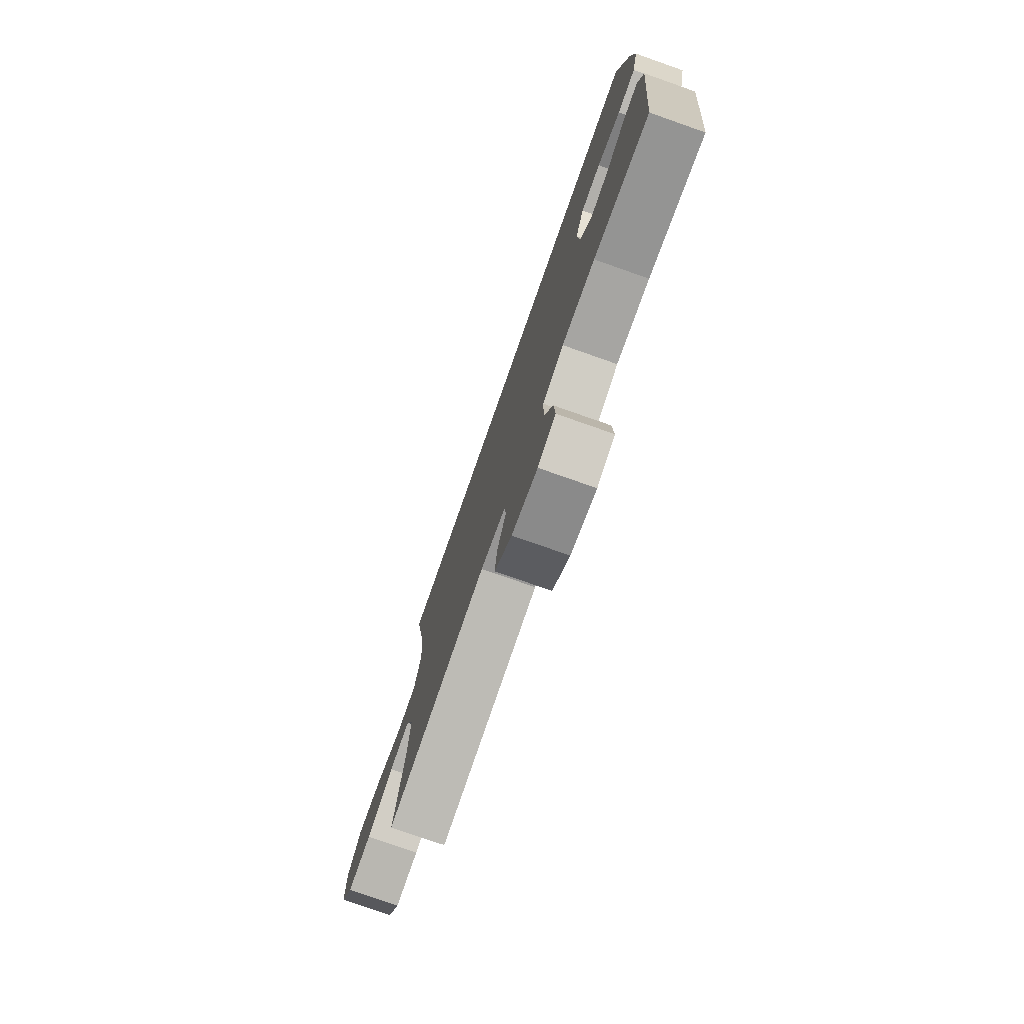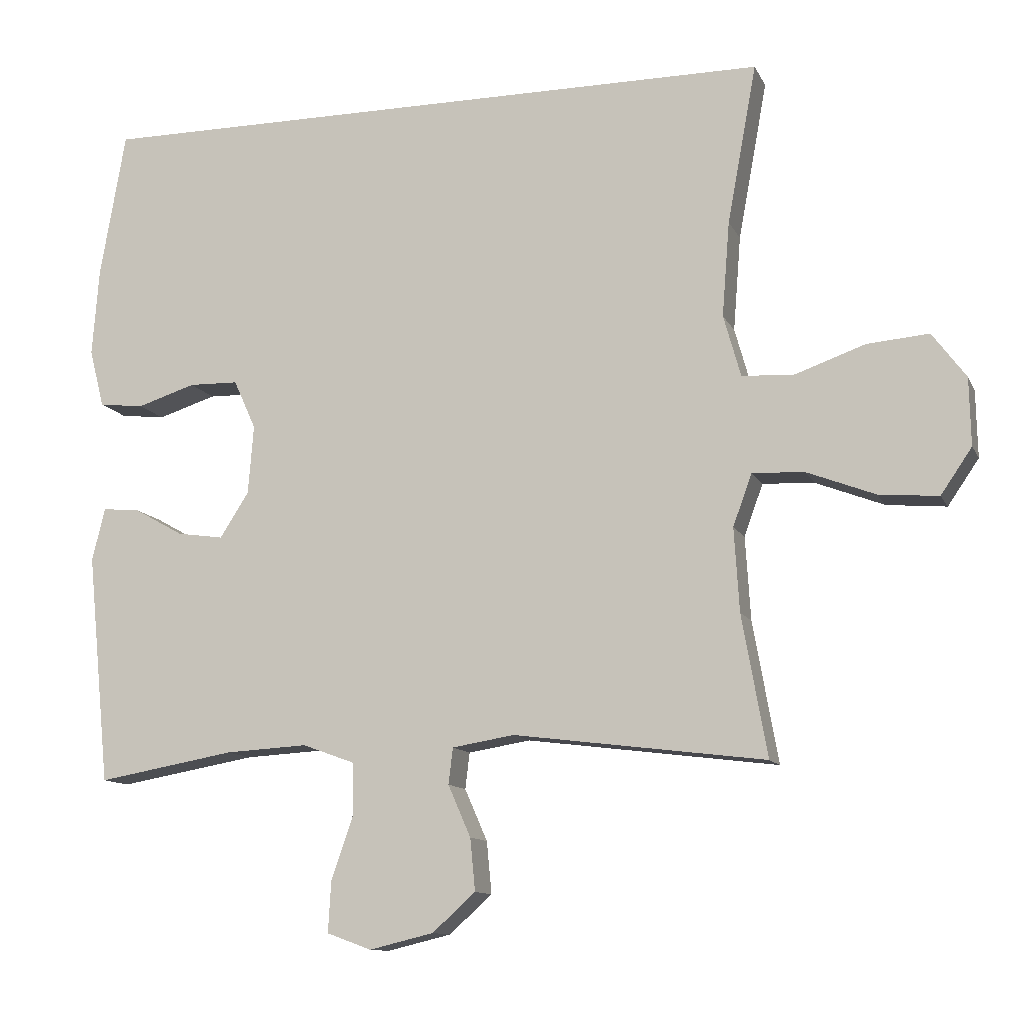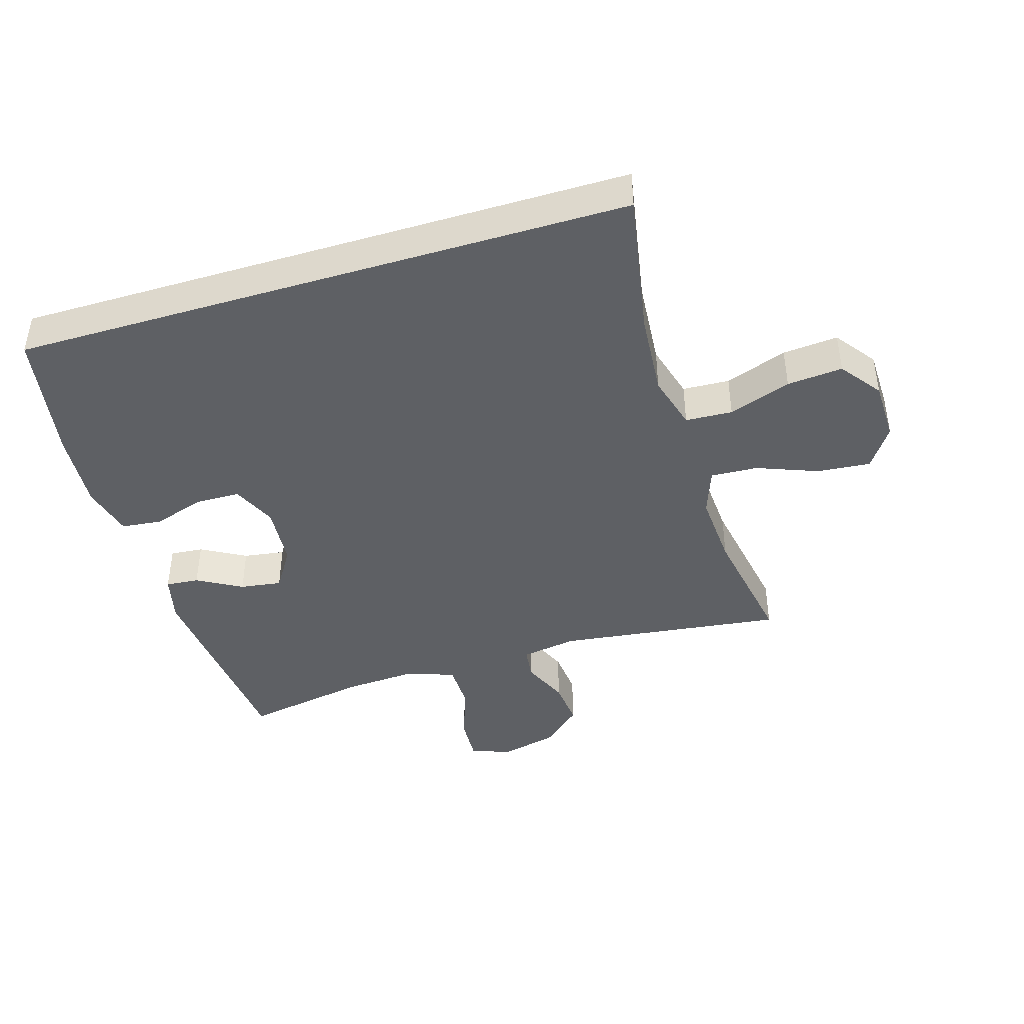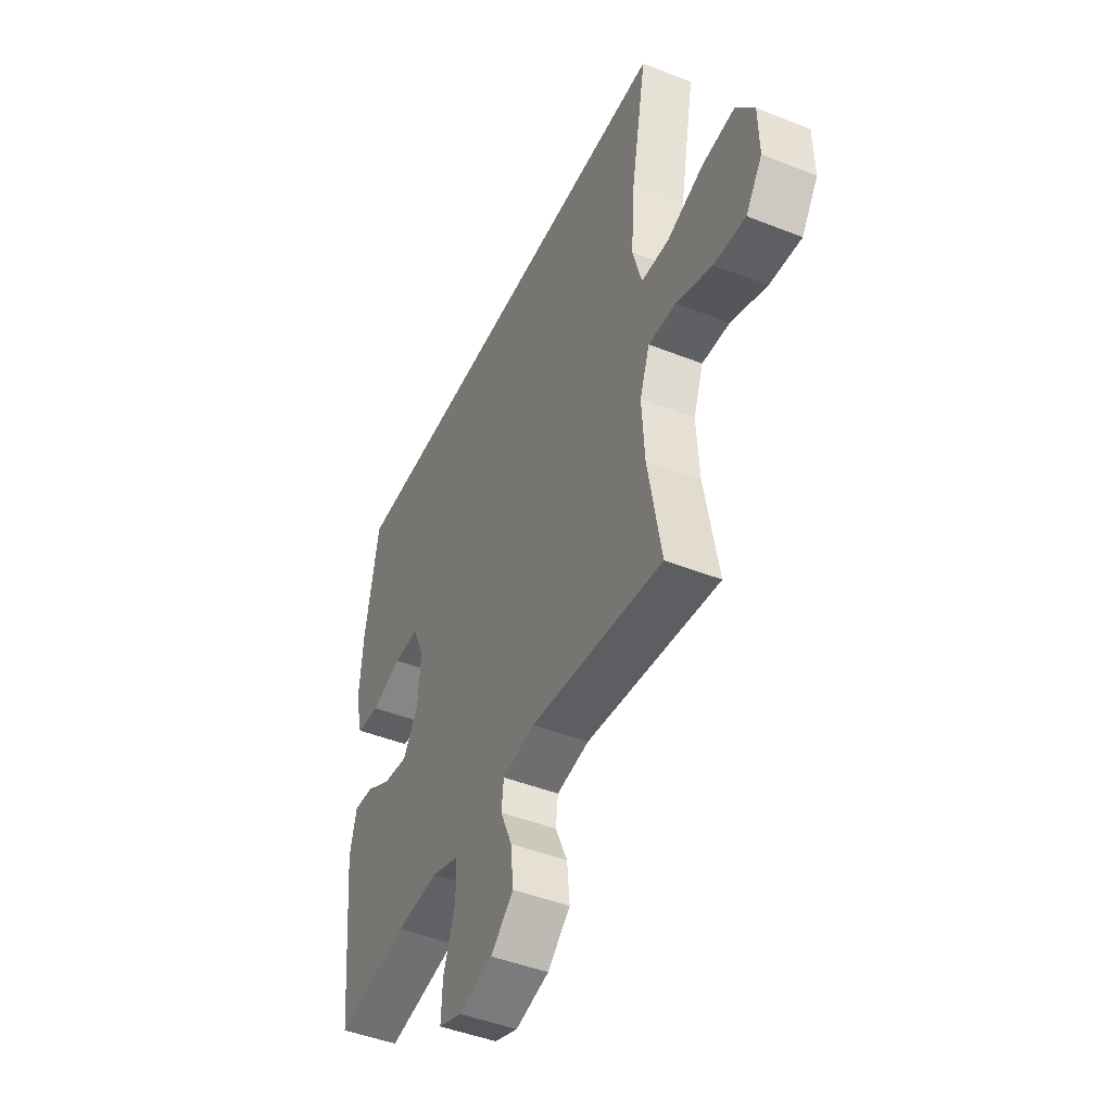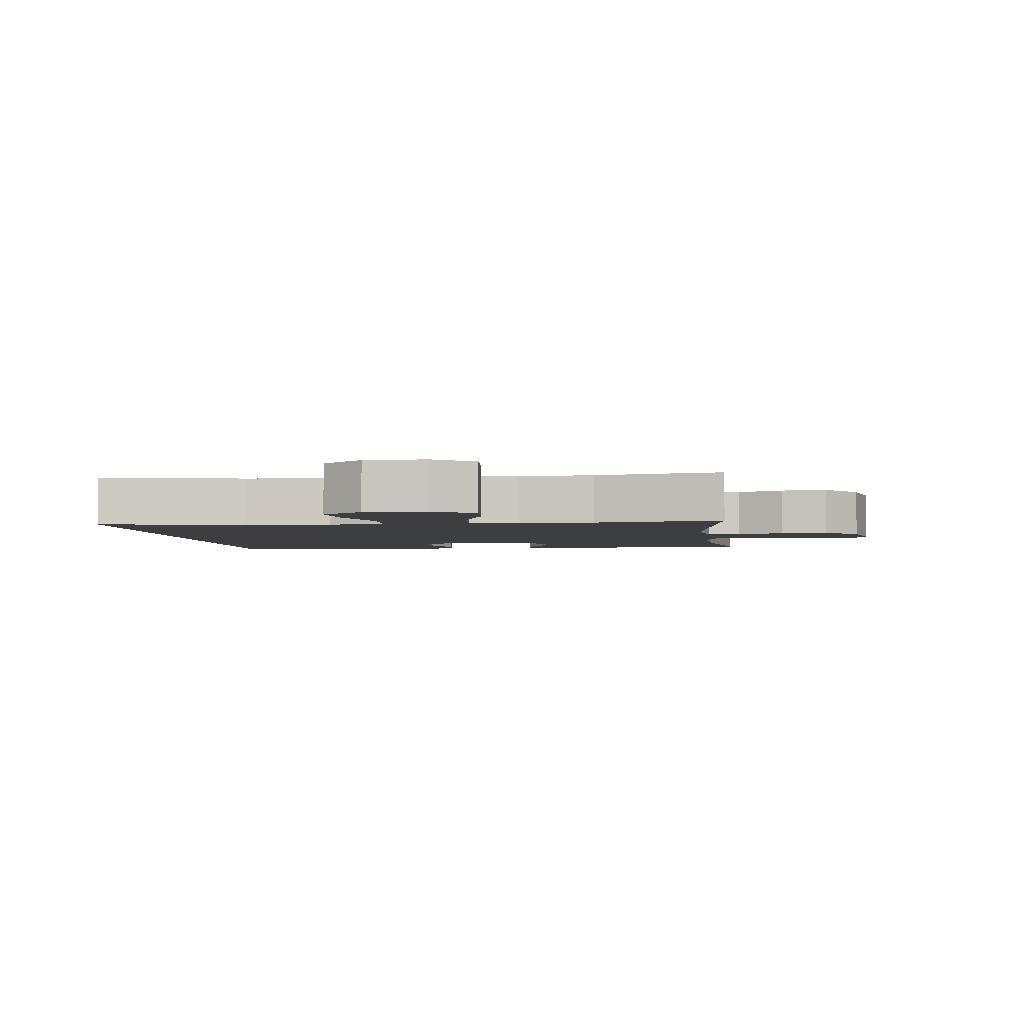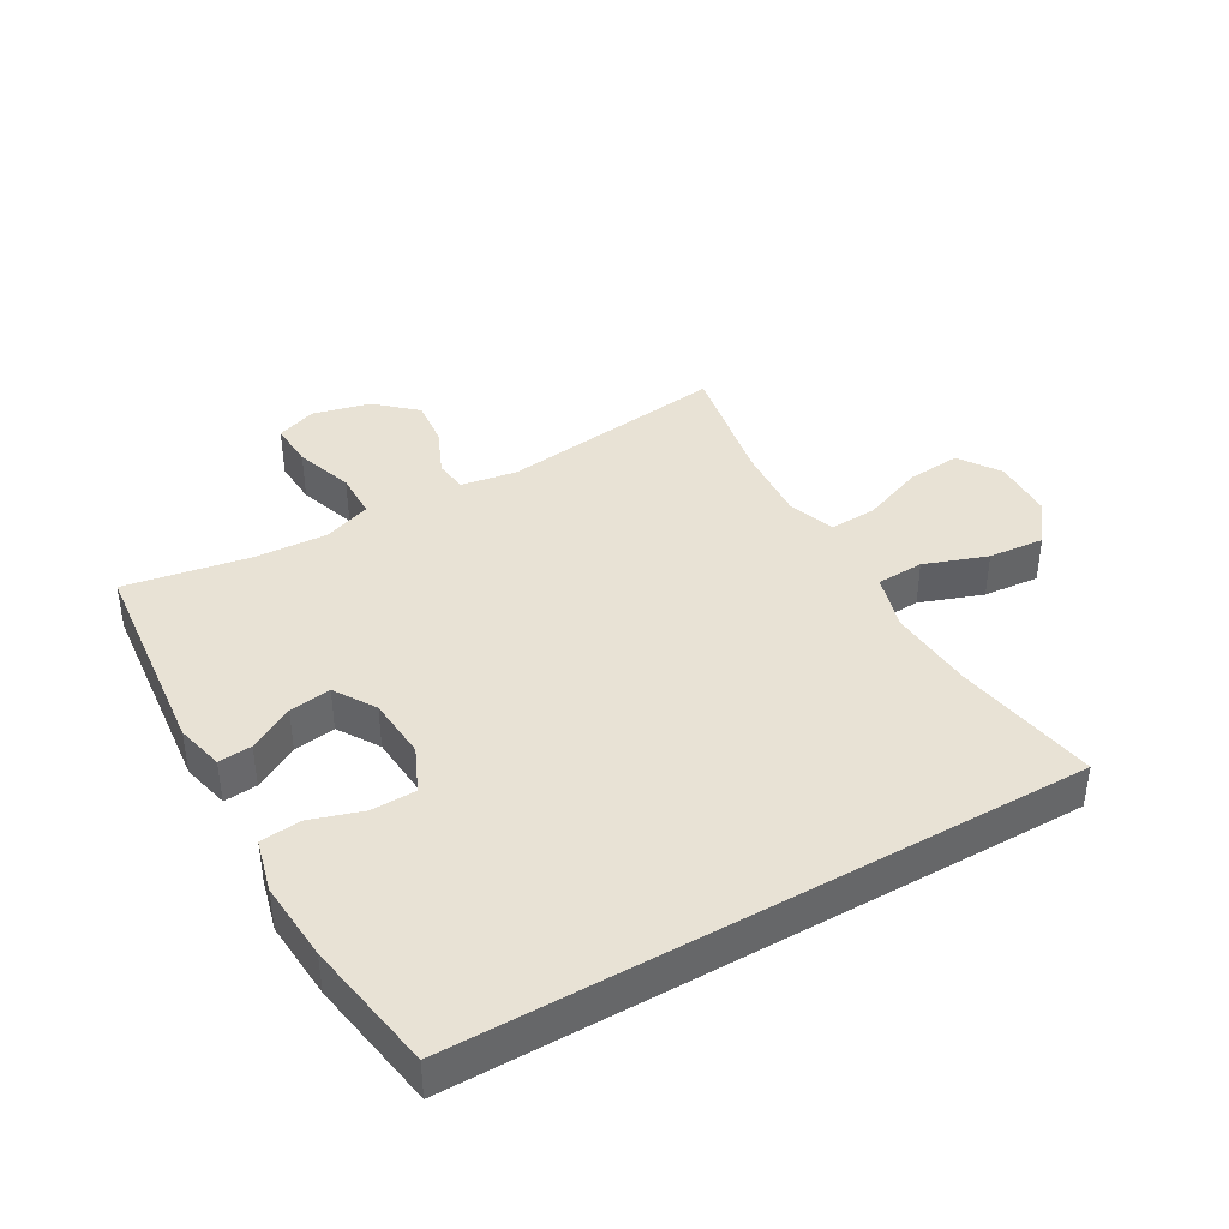
<metadata>
{"format":"obj","ext":"obj","renderer":"f3d","projection":"perspective","resolution":1024,"background":"white","views":[{"elev":-76.9,"azim":-109.4,"up":"+Z"},{"elev":-11.5,"azim":17.5,"up":"+Z"},{"elev":-43.1,"azim":16.9,"up":"+Y"},{"elev":-45.6,"azim":65.5,"up":"+Z"},{"elev":-3.3,"azim":96.6,"up":"+Y"},{"elev":40.9,"azim":-29.7,"up":"+Y"}]}
</metadata>
<code>
o path370
v 0.4356 0.0375 -0.2707
v 0.4281 0.0375 -0.1496
v 0.4555 0.0375 -0.07406
v 0.5313 0.0375 -0.07785
v 0.63 0.0375 -0.1159
v 0.7166 0.0375 -0.1235
v 0.7617 0.0375 -0.05728
v 0.7597 0.0375 0.04056
v 0.7106 0.0375 0.1065
v 0.6207 0.0375 0.09873
v 0.5198 0.0375 0.06301
v 0.4438 0.0375 0.06679
v 0.4187 0.0375 0.1566
v 0.4297 0.0375 0.2947
v 0.4721 0.0375 0.5259
v -0.5299 0.0375 0.5259
v -0.5668 0.0375 0.3128
v -0.5766 0.0375 0.1847
v -0.5551 0.0375 0.1001
v -0.49 0.0375 0.09282
v -0.4051 0.0375 0.1197
v -0.3334 0.0375 0.1182
v -0.3012 0.0375 0.0465
v -0.3091 0.0375 -0.05356
v -0.3511 0.0375 -0.1193
v -0.4183 0.0375 -0.1095
v -0.4904 0.0375 -0.06908
v -0.5442 0.0375 -0.06431
v -0.563 0.0375 -0.1413
v -0.5299 0.0375 -0.4758
v -0.3302 0.0375 -0.4407
v -0.2114 0.0375 -0.4339
v -0.1352 0.0375 -0.4615
v -0.1342 0.0375 -0.5361
v -0.1661 0.0375 -0.6294
v -0.1702 0.0375 -0.7029
v -0.1058 0.0375 -0.7265
v -0.0124 0.0375 -0.704
v 0.05014 0.0375 -0.6479
v 0.04288 0.0375 -0.5721
v 0.009975 0.0375 -0.4969
v 0.01636 0.0375 -0.4443
v 0.1066 0.0375 -0.4295
v 0.4721 0.0375 -0.4758
v 0.4356 -0.0375 -0.2707
v 0.4281 -0.0375 -0.1496
v 0.4555 -0.0375 -0.07406
v 0.5313 -0.0375 -0.07785
v 0.63 -0.0375 -0.1159
v 0.7166 -0.0375 -0.1235
v 0.7617 -0.0375 -0.05728
v 0.7597 -0.0375 0.04056
v 0.7106 -0.0375 0.1065
v 0.6207 -0.0375 0.09873
v 0.5198 -0.0375 0.06301
v 0.4438 -0.0375 0.06679
v 0.4187 -0.0375 0.1566
v 0.4297 -0.0375 0.2947
v 0.4721 -0.0375 0.5259
v -0.5299 -0.0375 0.5259
v -0.5668 -0.0375 0.3128
v -0.5766 -0.0375 0.1847
v -0.5551 -0.0375 0.1001
v -0.49 -0.0375 0.09282
v -0.4051 -0.0375 0.1197
v -0.3334 -0.0375 0.1182
v -0.3012 -0.0375 0.0465
v -0.3091 -0.0375 -0.05356
v -0.3511 -0.0375 -0.1193
v -0.4183 -0.0375 -0.1095
v -0.4904 -0.0375 -0.06908
v -0.5442 -0.0375 -0.06431
v -0.563 -0.0375 -0.1413
v -0.5299 -0.0375 -0.4758
v -0.3302 -0.0375 -0.4407
v -0.2114 -0.0375 -0.4339
v -0.1352 -0.0375 -0.4615
v -0.1342 -0.0375 -0.5361
v -0.1661 -0.0375 -0.6294
v -0.1702 -0.0375 -0.7029
v -0.1058 -0.0375 -0.7265
v -0.0124 -0.0375 -0.704
v 0.05014 -0.0375 -0.6479
v 0.04288 -0.0375 -0.5721
v 0.009975 -0.0375 -0.4969
v 0.01636 -0.0375 -0.4443
v 0.1066 -0.0375 -0.4295
v 0.4721 -0.0375 -0.4758
v -0.1702 0.0375 -0.7029
v -0.1702 0.0375 -0.7029
v -0.1058 0.0375 -0.7265
v -0.0124 0.0375 -0.704
v 0.05014 0.0375 -0.6479
v -0.1661 0.0375 -0.6294
v 0.04288 0.0375 -0.5721
v -0.1342 0.0375 -0.5361
v 0.009975 0.0375 -0.4969
v -0.1352 0.0375 -0.4615
v -0.1352 0.0375 -0.4615
v 0.01636 0.0375 -0.4443
v 0.01636 0.0375 -0.4443
v -0.2114 0.0375 -0.4339
v -0.5299 0.0375 -0.4758
v -0.5299 0.0375 -0.4758
v -0.3302 0.0375 -0.4407
v 0.1066 0.0375 -0.4295
v 0.4721 0.0375 -0.4758
v 0.4721 0.0375 -0.4758
v 0.4356 0.0375 -0.2707
v 0.4281 0.0375 -0.1496
v -0.563 0.0375 -0.1413
v 0.4555 0.0375 -0.07406
v 0.4555 0.0375 -0.07406
v -0.5442 0.0375 -0.06431
v -0.5442 0.0375 -0.06431
v -0.3511 0.0375 -0.1193
v -0.3511 0.0375 -0.1193
v -0.4183 0.0375 -0.1095
v 0.63 0.0375 -0.1159
v 0.7166 0.0375 -0.1235
v 0.7166 0.0375 -0.1235
v 0.7617 0.0375 -0.05728
v -0.3091 0.0375 -0.05356
v 0.5313 0.0375 -0.07785
v -0.4904 0.0375 -0.06908
v 0.7597 0.0375 0.04056
v -0.3012 0.0375 0.0465
v 0.7106 0.0375 0.1065
v -0.3334 0.0375 0.1182
v -0.3334 0.0375 0.1182
v 0.5198 0.0375 0.06301
v 0.4438 0.0375 0.06679
v 0.4438 0.0375 0.06679
v 0.6207 0.0375 0.09873
v 0.4187 0.0375 0.1566
v -0.5551 0.0375 0.1001
v -0.5551 0.0375 0.1001
v -0.49 0.0375 0.09282
v -0.4051 0.0375 0.1197
v -0.5766 0.0375 0.1847
v 0.4297 0.0375 0.2947
v -0.5668 0.0375 0.3128
v -0.5299 0.0375 0.5259
v -0.5299 0.0375 0.5259
v 0.4721 0.0375 0.5259
v 0.4721 0.0375 0.5259
v -0.1702 -0.0375 -0.7029
v -0.1702 -0.0375 -0.7029
v -0.1058 -0.0375 -0.7265
v -0.0124 -0.0375 -0.704
v 0.05014 -0.0375 -0.6479
v -0.1661 -0.0375 -0.6294
v 0.04288 -0.0375 -0.5721
v -0.1342 -0.0375 -0.5361
v 0.009975 -0.0375 -0.4969
v -0.1352 -0.0375 -0.4615
v -0.1352 -0.0375 -0.4615
v 0.01636 -0.0375 -0.4443
v 0.01636 -0.0375 -0.4443
v -0.2114 -0.0375 -0.4339
v -0.5299 -0.0375 -0.4758
v -0.5299 -0.0375 -0.4758
v -0.3302 -0.0375 -0.4407
v 0.1066 -0.0375 -0.4295
v 0.4721 -0.0375 -0.4758
v 0.4721 -0.0375 -0.4758
v 0.4356 -0.0375 -0.2707
v 0.4281 -0.0375 -0.1496
v -0.563 -0.0375 -0.1413
v 0.4555 -0.0375 -0.07406
v 0.4555 -0.0375 -0.07406
v -0.5442 -0.0375 -0.06431
v -0.5442 -0.0375 -0.06431
v -0.3511 -0.0375 -0.1193
v -0.3511 -0.0375 -0.1193
v -0.4183 -0.0375 -0.1095
v 0.63 -0.0375 -0.1159
v 0.7166 -0.0375 -0.1235
v 0.7166 -0.0375 -0.1235
v 0.7617 -0.0375 -0.05728
v -0.3091 -0.0375 -0.05356
v 0.5313 -0.0375 -0.07785
v -0.4904 -0.0375 -0.06908
v 0.7597 -0.0375 0.04056
v -0.3012 -0.0375 0.0465
v 0.7106 -0.0375 0.1065
v -0.3334 -0.0375 0.1182
v -0.3334 -0.0375 0.1182
v 0.5198 -0.0375 0.06301
v 0.4438 -0.0375 0.06679
v 0.4438 -0.0375 0.06679
v 0.6207 -0.0375 0.09873
v 0.4187 -0.0375 0.1566
v -0.5551 -0.0375 0.1001
v -0.5551 -0.0375 0.1001
v -0.49 -0.0375 0.09282
v -0.4051 -0.0375 0.1197
v -0.5766 -0.0375 0.1847
v 0.4297 -0.0375 0.2947
v -0.5668 -0.0375 0.3128
v -0.5299 -0.0375 0.5259
v -0.5299 -0.0375 0.5259
v 0.4721 -0.0375 0.5259
v 0.4721 -0.0375 0.5259
f 190 185 168
f 155 156 154
f 177 180 184
f 181 164 168
f 199 187 193
f 197 187 200
f 197 198 196
f 161 163 169
f 149 152 147
f 192 184 186
f 181 160 158
f 154 152 150
f 158 160 156
f 187 185 193
f 200 187 201
f 180 177 178
f 196 198 194
f 167 164 165
f 177 192 182
f 201 187 203
f 183 169 176
f 163 176 169
f 172 169 183
f 190 168 170
f 153 154 150
f 192 177 184
f 203 187 199
f 174 160 181
f 150 152 149
f 176 163 174
f 193 185 190
f 198 197 200
f 185 181 168
f 164 181 158
f 168 164 167
f 153 150 151
f 155 154 153
f 174 163 160
f 170 182 189
f 190 170 189
f 189 182 192
f 158 156 155
f 90 37 81 148
f 37 38 82 81
f 38 39 83 82
f 35 36 80 79
f 39 40 84 83
f 34 35 79 78
f 40 41 85 84
f 99 34 78 157
f 41 101 159 85
f 32 33 77 76
f 104 31 75 162
f 42 43 87 86
f 43 108 166 87
f 31 32 76 75
f 44 1 45 88
f 1 2 46 45
f 29 30 74 73
f 2 113 171 46
f 115 29 73 173
f 117 26 70 175
f 5 121 179 49
f 6 7 51 50
f 24 25 69 68
f 4 5 49 48
f 27 28 72 71
f 26 27 71 70
f 3 4 48 47
f 7 8 52 51
f 23 24 68 67
f 8 9 53 52
f 130 23 67 188
f 11 133 191 55
f 10 11 55 54
f 9 10 54 53
f 12 13 57 56
f 137 20 64 195
f 20 21 65 64
f 18 19 63 62
f 21 22 66 65
f 13 14 58 57
f 17 18 62 61
f 144 17 61 202
f 146 16 60 204
f 14 15 59 58
f 132 110 127
f 97 96 98
f 119 126 122
f 123 110 106
f 141 135 129
f 139 142 129
f 139 138 140
f 103 111 105
f 91 89 94
f 134 128 126
f 123 100 102
f 96 92 94
f 100 98 102
f 129 135 127
f 142 143 129
f 122 120 119
f 138 136 140
f 109 107 106
f 119 124 134
f 143 145 129
f 125 118 111
f 105 111 118
f 114 125 111
f 132 112 110
f 95 92 96
f 134 126 119
f 145 141 129
f 116 123 102
f 92 91 94
f 118 116 105
f 135 132 127
f 140 142 139
f 127 110 123
f 106 100 123
f 110 109 106
f 95 93 92
f 97 95 96
f 116 102 105
f 112 131 124
f 132 131 112
f 131 134 124
f 100 97 98

</code>
